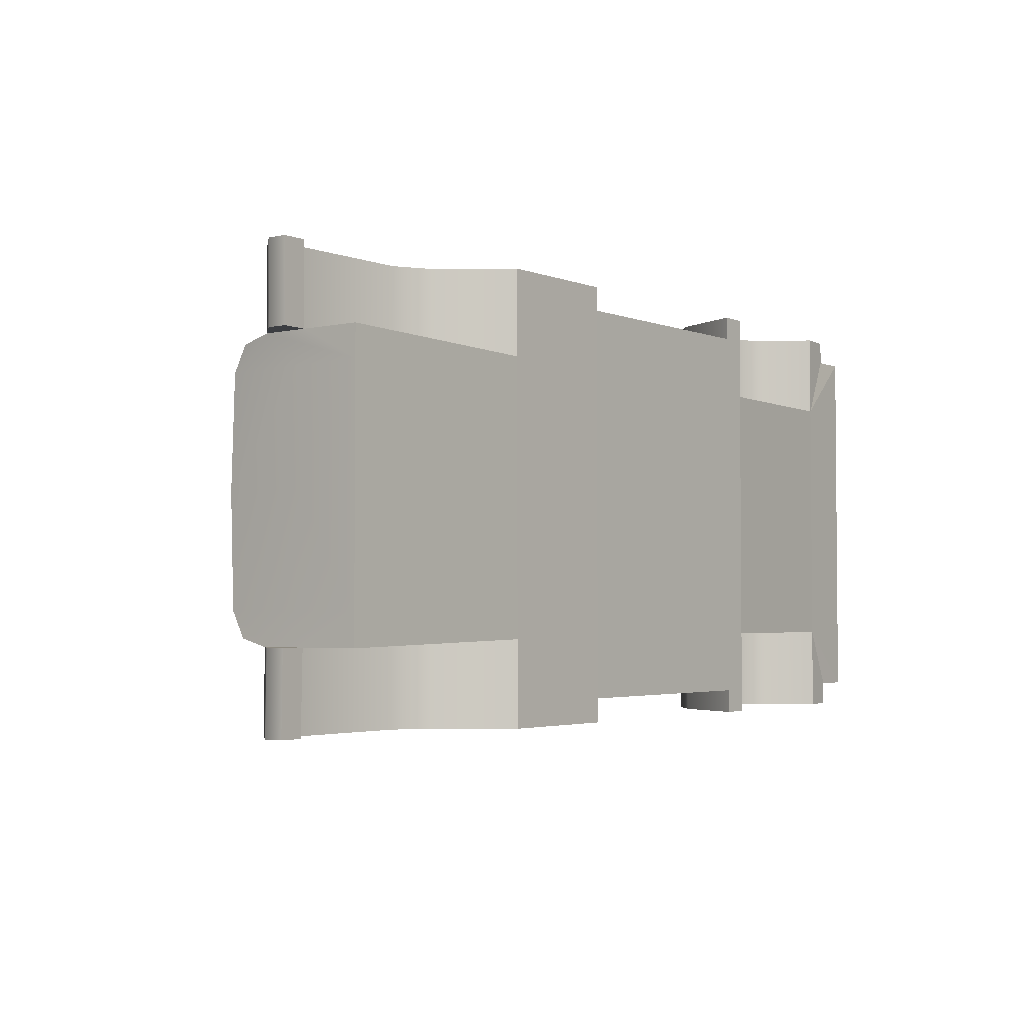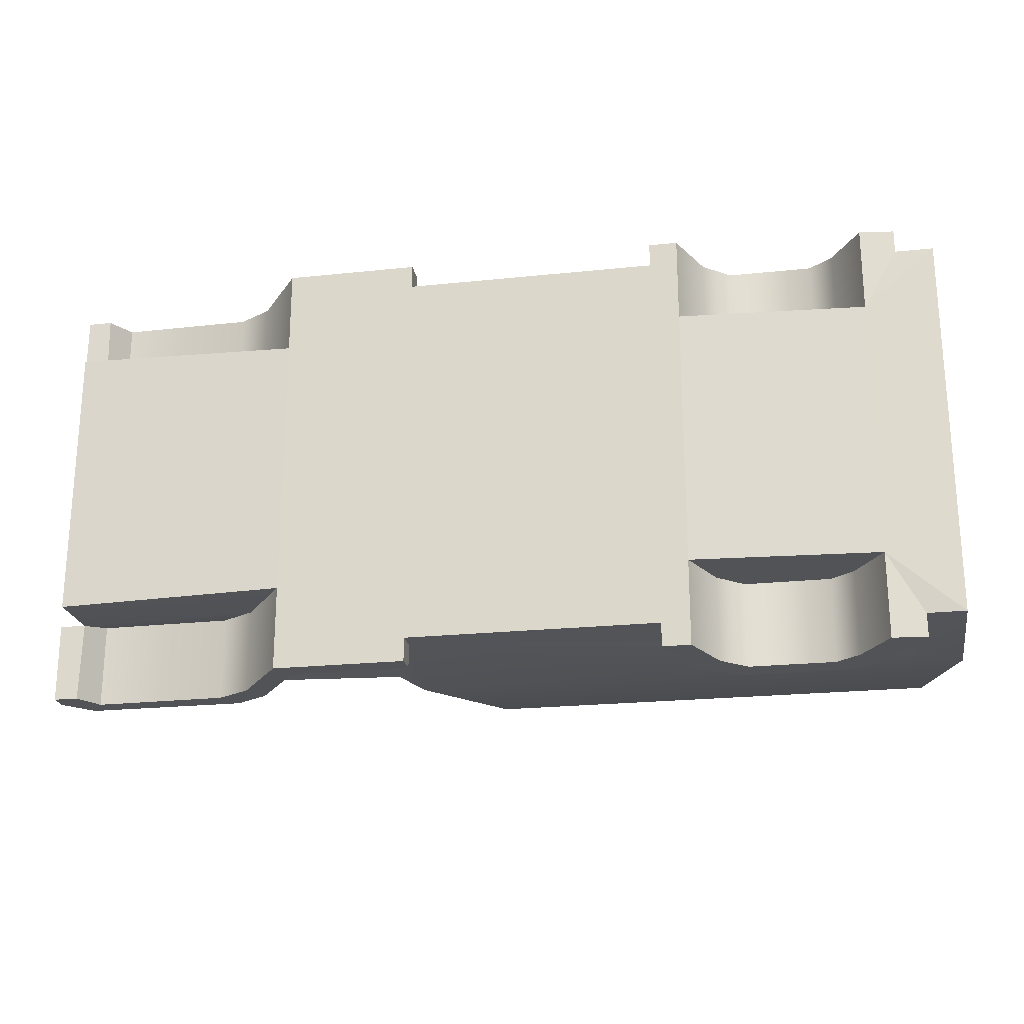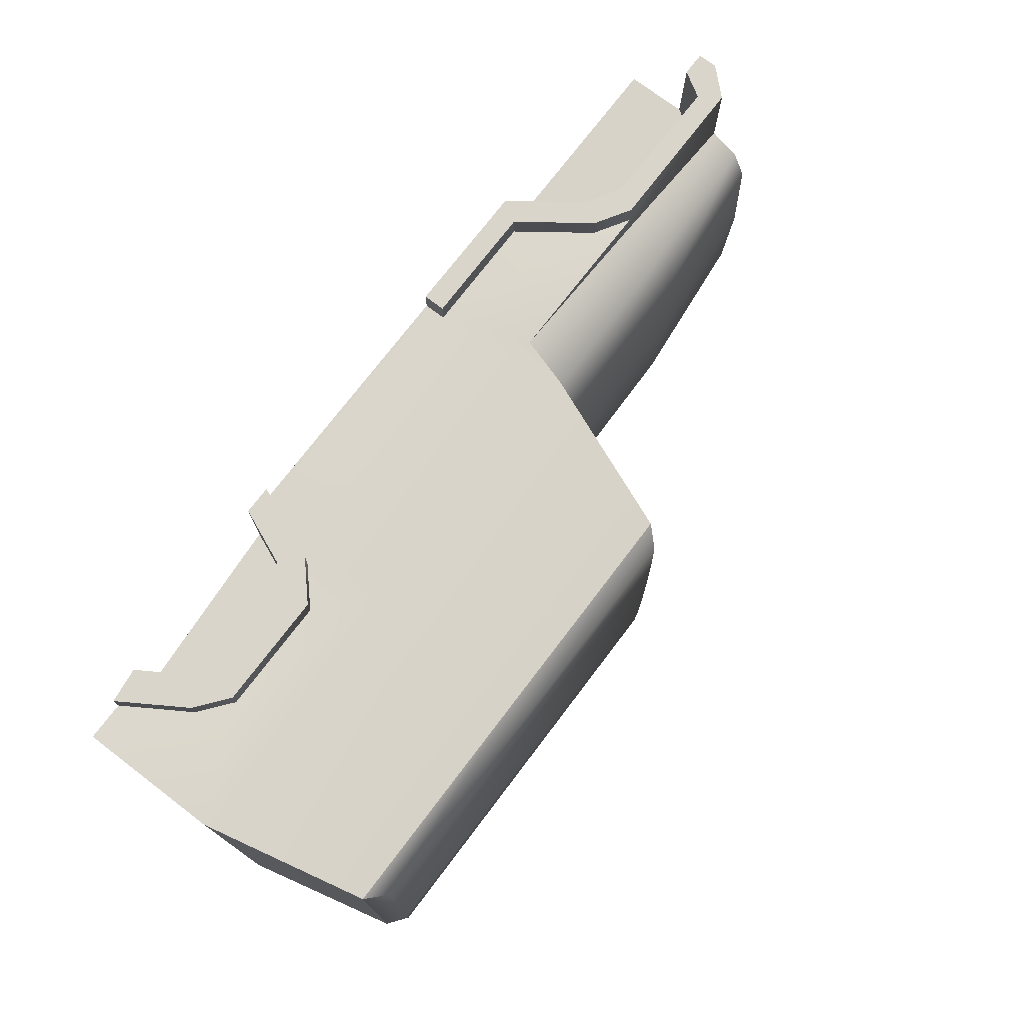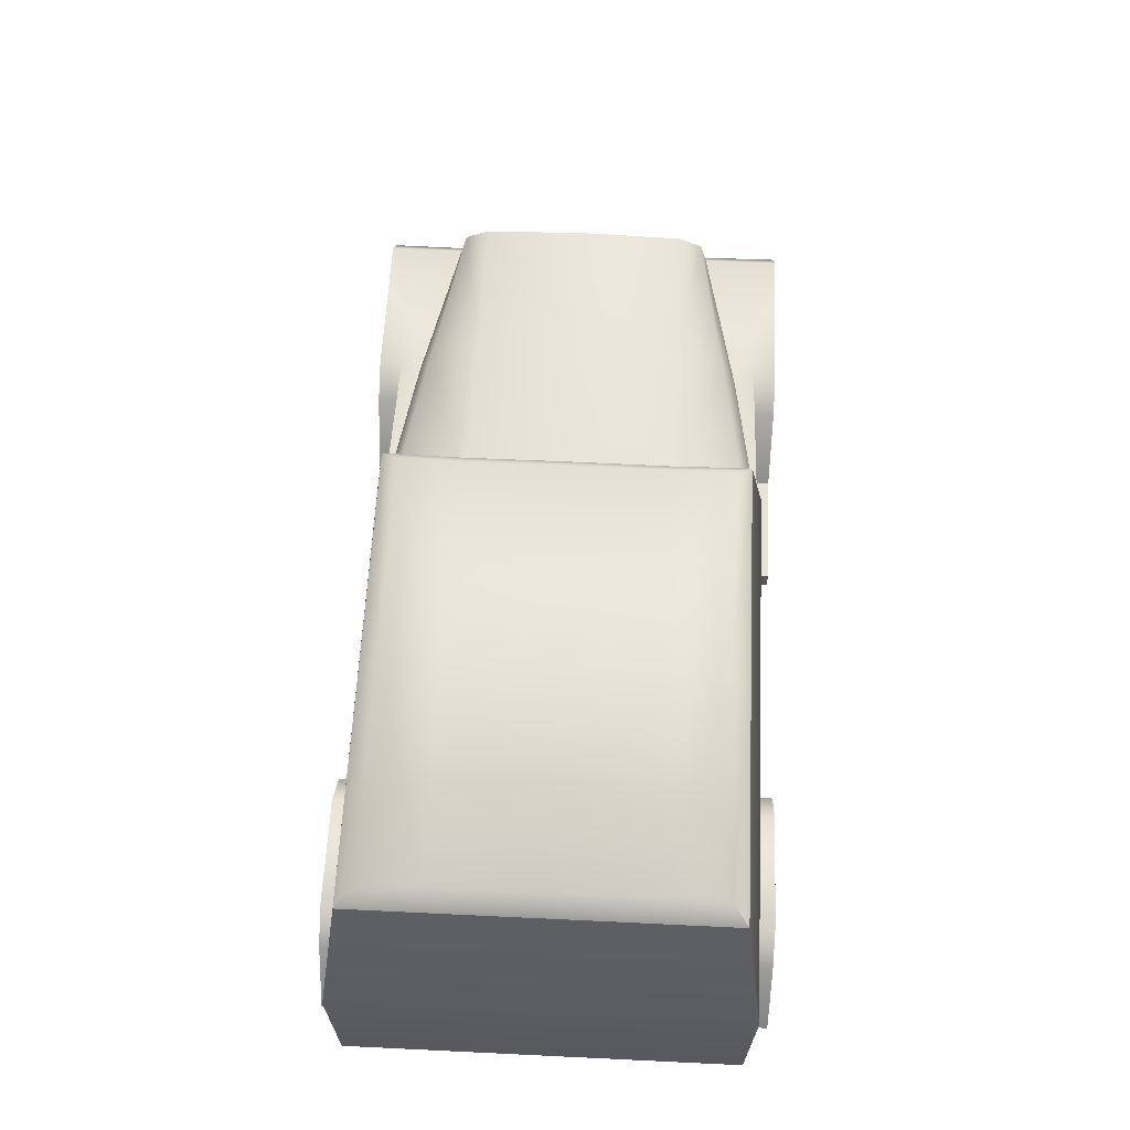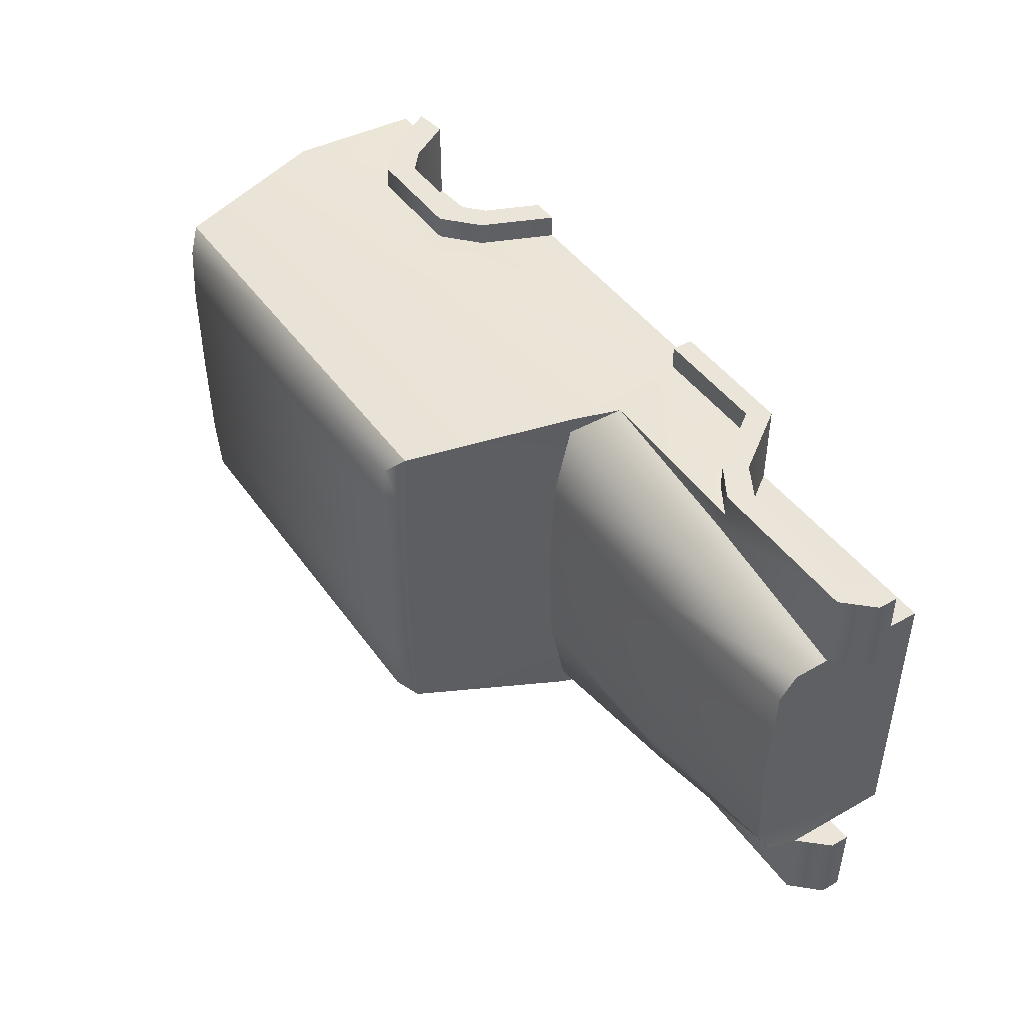
<metadata>
{"format":"obj","ext":"obj","renderer":"f3d","projection":"perspective","resolution":1024,"background":"white","views":[{"elev":-3.0,"azim":-52.5,"up":"+Z"},{"elev":-22.4,"azim":10.3,"up":"+Z"},{"elev":74.2,"azim":127.2,"up":"+Z"},{"elev":61.2,"azim":92.8,"up":"+Y"},{"elev":44.8,"azim":-123.1,"up":"+Z"}]}
</metadata>
<code>
o Cube_Cube.001
v -2.238 0.01907 0.6108
v -2.386 0.4123 0.4484
v -2.386 0.4123 -0.4779
v -0.9076 1.142 0.4442
v -0.9076 1.142 -0.4737
v -2.361 1.062 0.4442
v -2.361 1.062 -0.4737
v -2.386 0.4123 -0.01473
v -0.9076 1.161 -0.01473
v -2.358 1.081 -0.01473
v -1.665 1.132 0.4442
v -1.665 1.132 -0.4737
v -1.665 1.151 -0.01473
v -0.9195 1.075 0.7652
v -0.9195 1.075 -0.7946
v -1.67 1.046 0.6556
v -1.67 1.046 -0.685
v -2.37 0.998 0.5493
v -2.37 0.998 -0.5788
v -0.9832 0.8661 0.8356
v -0.9832 0.8661 -0.8651
v -1.672 0.8661 0.7271
v -1.672 0.8661 -0.7566
v -2.386 0.8661 0.58
v -2.386 0.8661 -0.6095
v -2.386 0.7046 0.4442
v -2.386 0.7046 -0.4737
v -2.386 0.7046 -0.01473
v -1.711 0.8661 0.8154
v -1.711 0.8661 -0.8448
v -2.386 0.8661 0.9168
v -2.495 0.7466 0.58
v -2.495 0.751 0.9168
v -2.495 0.6693 0.9168
v -2.495 0.6648 0.58
v -1.566 0.7773 0.8154
v -1.361 0.4961 0.8154
v -0.8562 0.4961 0.8154
v -1.711 0.8661 0.9168
v -1.566 0.7773 0.9168
v -1.361 0.4961 0.9168
v -0.8562 0.4961 0.9168
v -2.326 0.7788 0.9168
v -2.394 0.6693 0.9168
v -1.768 0.7716 0.9168
v -1.622 0.6878 0.9168
v -1.417 0.4067 0.9168
v -0.8562 0.4055 0.9168
v -0.6586 1.754 0.4174
v -0.6586 1.754 -0.4469
v -0.6586 1.757 -0.01473
v -0.6705 1.744 0.744
v -0.6705 1.744 -0.7735
v -0.5972 1.825 0.4174
v -0.5972 1.825 -0.4469
v -0.5972 1.828 -0.01473
v -0.6091 1.814 0.6698
v -0.6091 1.814 -0.6992
v 1.211 1.825 0.4174
v 1.211 1.825 -0.4469
v 1.211 1.828 -0.01473
v 1.199 1.814 0.6698
v 1.199 1.814 -0.6992
v 1.283 1.744 0.744
v 1.283 1.744 -0.7735
v 1.283 1.744 -0.01473
v 1.438 1.067 -0.01473
v 1.438 1.067 0.8356
v 1.438 1.067 -0.8651
v -0.9195 1.075 0.8356
v -0.9195 1.075 -0.8651
v -0.8562 0.4055 0.8154
v 0.2173 0.4055 0.8154
v 0.3466 0.7141 0.8154
v 0.497 0.8503 0.8154
v 0.9782 0.8503 0.8154
v 0.2797 1.825 0.4174
v 0.2797 1.825 -0.4469
v 0.2797 1.828 -0.01473
v 0.2679 1.814 0.6698
v 0.2679 1.814 -0.6992
v 0.2769 1.744 0.744
v 0.2769 1.744 -0.7735
v 0.2241 1.071 0.8356
v 1.111 0.7439 0.8154
v 1.278 0.4778 0.8154
v 1.438 0.4778 0.8154
v 1.438 0.4778 -0.8448
v 1.438 0.4778 -0.01473
v 0.2173 0.4055 0.9168
v 0.3466 0.7141 0.9168
v 0.497 0.8503 0.9168
v 0.9782 0.8503 0.9168
v 1.111 0.7439 0.9168
v 1.278 0.4778 0.9168
v 0.3369 0.4055 0.9168
v 0.4337 0.6367 0.9168
v 0.5464 0.7387 0.9168
v 0.9068 0.7387 0.9168
v 1.007 0.659 0.9168
v 1.132 0.4597 0.9168
v -2.326 0.7788 0.5579
v -2.386 0.6693 0.58
v -2.386 0.6693 -0.6095
v -1.768 0.7716 0.5579
v -1.622 0.6878 0.5579
v -1.417 0.4067 0.5579
v 0.3369 0.4055 0.5498
v 0.4337 0.6367 0.5498
v 0.5464 0.7387 0.5498
v 0.9068 0.7387 0.5498
v 1.007 0.659 0.5498
v 1.132 0.4597 0.5498
v -2.386 0.4123 0.58
v -2.386 0.4123 -0.6095
v 1.278 0.4778 -0.8448
v 0.2241 1.071 -0.8651
v 0.9782 0.8503 -0.8448
v 0.497 0.8503 -0.8448
v 0.3466 0.7141 -0.8448
v 0.2173 0.4055 -0.8448
v -0.8562 0.4055 -0.8448
v -0.8562 0.4961 -0.8448
v -1.361 0.4961 -0.8448
v -1.566 0.7773 -0.8448
v -1.417 0.4067 -0.5874
v -1.622 0.6878 -0.5874
v -1.768 0.7716 -0.5874
v -2.326 0.7788 -0.5874
v -0.8562 0.4055 -0.9462
v -1.417 0.4067 -0.9462
v -1.622 0.6878 -0.9462
v -1.768 0.7716 -0.9462
v -2.394 0.6693 -0.9462
v -2.326 0.7788 -0.9462
v -0.8562 0.4961 -0.9462
v -1.361 0.4961 -0.9462
v -1.566 0.7773 -0.9462
v -1.711 0.8661 -0.9462
v -2.495 0.6648 -0.6095
v -2.495 0.6693 -0.9462
v -2.495 0.751 -0.9462
v -2.495 0.7466 -0.6095
v -2.386 0.8661 -0.9462
v 1.132 0.4597 -0.5792
v 1.007 0.659 -0.5792
v 0.9068 0.7387 -0.5792
v 0.5464 0.7387 -0.5792
v 0.4337 0.6367 -0.5792
v 0.3369 0.4055 -0.5792
v 1.132 0.4597 -0.9462
v 1.007 0.659 -0.9462
v 0.9068 0.7387 -0.9462
v 0.5464 0.7387 -0.9462
v 0.4337 0.6367 -0.9462
v 0.3369 0.4055 -0.9462
v 1.278 0.4778 -0.9462
v 1.111 0.7439 -0.9462
v 0.9782 0.8503 -0.9462
v 0.497 0.8503 -0.9462
v 0.3466 0.7141 -0.9462
v 0.2173 0.4055 -0.9462
v 1.111 0.7439 -0.8448
v -1.77 -0.02295 -0.6044
v -1.539 0.3956 -0.6279
v -2.058 0.6866 -0.8905
v -2.058 0.6866 -0.6279
v -2.386 0.4123 0.4484
v -2.386 0.4123 -0.01473
v -2.386 0.4123 -0.4779
v -0.9076 1.142 0.4442
v -0.9076 1.161 -0.01473
v -0.9076 1.142 -0.4737
v -2.361 1.062 0.4442
v -2.358 1.081 -0.01473
v -2.361 1.062 -0.4737
v -0.9195 1.075 0.7652
v -0.9195 1.075 -0.7946
v -2.37 0.998 0.5493
v -2.37 0.998 -0.5788
v -0.9832 0.8661 0.8356
v -0.9832 0.8661 0.8356
v -0.9832 0.8661 0.8356
v -1.672 0.8661 0.7271
v -0.9832 0.8661 -0.8651
v -0.9832 0.8661 -0.8651
v -0.9832 0.8661 -0.8651
v -1.672 0.8661 -0.7566
v -2.386 0.8661 0.58
v -2.386 0.8661 0.58
v -2.386 0.8661 0.58
v -2.386 0.8661 -0.6095
v -2.386 0.8661 -0.6095
v -2.386 0.8661 -0.6095
v -1.711 0.8661 0.8154
v -1.711 0.8661 -0.8448
v -2.495 0.7466 0.58
v -2.386 0.8661 0.9168
v -2.495 0.751 0.9168
v -2.495 0.6648 0.58
v -2.495 0.6648 0.58
v -2.495 0.6693 0.9168
v -2.495 0.6693 0.9168
v -1.566 0.7773 0.8154
v -1.361 0.4961 0.8154
v -1.361 0.4961 0.8154
v -0.8562 0.4961 0.8154
v -0.8562 0.4961 0.8154
v -1.711 0.8661 0.9168
v -1.566 0.7773 0.9168
v -1.361 0.4961 0.9168
v -1.361 0.4961 0.9168
v -0.8562 0.4961 0.9168
v -0.8562 0.4961 0.9168
v -2.326 0.7788 0.9168
v -2.326 0.7788 0.9168
v -2.394 0.6693 0.9168
v -2.394 0.6693 0.9168
v -1.768 0.7716 0.9168
v -1.622 0.6878 0.9168
v -1.417 0.4067 0.9168
v -1.417 0.4067 0.9168
v -0.8562 0.4055 0.9168
v -0.8562 0.4055 0.9168
v -0.6586 1.754 0.4174
v -0.6586 1.757 -0.01473
v -0.6586 1.754 -0.4469
v -0.6705 1.744 0.744
v -0.6705 1.744 0.744
v -0.6705 1.744 0.744
v -0.6705 1.744 -0.7735
v -0.6705 1.744 -0.7735
v -0.6705 1.744 -0.7735
v 1.283 1.744 0.744
v 1.283 1.744 0.744
v 1.283 1.744 0.744
v 1.283 1.744 -0.7735
v 1.283 1.744 -0.7735
v 1.283 1.744 -0.7735
v 1.438 1.067 0.8356
v 1.438 1.067 -0.8651
v -0.9195 1.075 0.8356
v -0.9195 1.075 -0.8651
v 1.283 1.744 -0.01473
v -0.8562 0.4055 0.8154
v -0.8562 0.4055 0.8154
v 0.2173 0.4055 0.8154
v 0.2173 0.4055 0.8154
v 0.3466 0.7141 0.8154
v 0.497 0.8503 0.8154
v 0.9782 0.8503 0.8154
v 0.2769 1.744 0.744
v 0.2769 1.744 -0.7735
v 1.111 0.7439 0.8154
v 1.278 0.4778 0.8154
v 1.278 0.4778 0.8154
v 1.438 0.4778 0.8154
v 1.438 0.4778 0.8154
v 1.438 0.4778 -0.8448
v 1.438 0.4778 -0.8448
v 1.438 0.4778 -0.01473
v 0.2173 0.4055 0.9168
v 0.2173 0.4055 0.9168
v 0.3466 0.7141 0.9168
v 0.497 0.8503 0.9168
v 0.9782 0.8503 0.9168
v 1.111 0.7439 0.9168
v 1.278 0.4778 0.9168
v 1.278 0.4778 0.9168
v 0.3369 0.4055 0.9168
v 0.3369 0.4055 0.9168
v 0.4337 0.6367 0.9168
v 0.5464 0.7387 0.9168
v 0.9068 0.7387 0.9168
v 1.007 0.659 0.9168
v 1.132 0.4597 0.9168
v 1.132 0.4597 0.9168
v -2.386 0.6693 0.58
v -2.386 0.6693 0.58
v -2.386 0.6693 0.58
v -2.386 0.6693 0.58
v -2.326 0.7788 0.5579
v -2.326 0.7788 0.5579
v -1.768 0.7716 0.5579
v -1.622 0.6878 0.5579
v -1.417 0.4067 0.5579
v -1.417 0.4067 0.5579
v 0.3369 0.4055 0.5498
v 0.3369 0.4055 0.5498
v 0.4337 0.6367 0.5498
v 0.5464 0.7387 0.5498
v 0.9068 0.7387 0.5498
v 1.007 0.659 0.5498
v 1.132 0.4597 0.5498
v 1.132 0.4597 0.5498
v -2.386 0.4123 0.58
v -2.386 0.4123 0.58
v -2.386 0.6693 -0.6095
v -2.386 0.6693 -0.6095
v -2.386 0.6693 -0.6095
v -2.386 0.6693 -0.6095
v -2.386 0.4123 -0.6095
v -2.386 0.4123 -0.6095
v 0.9782 0.8503 -0.8448
v 0.497 0.8503 -0.8448
v 0.3466 0.7141 -0.8448
v 0.2173 0.4055 -0.8448
v 0.2173 0.4055 -0.8448
v -0.8562 0.4055 -0.8448
v -0.8562 0.4055 -0.8448
v -0.8562 0.4961 -0.8448
v -0.8562 0.4961 -0.8448
v -1.361 0.4961 -0.8448
v -1.361 0.4961 -0.8448
v -1.566 0.7773 -0.8448
v 1.278 0.4778 -0.8448
v 1.278 0.4778 -0.8448
v -2.394 0.6693 -0.9462
v -2.394 0.6693 -0.9462
v -2.495 0.6693 -0.9462
v -2.495 0.6693 -0.9462
v -1.768 0.7716 -0.5874
v -2.326 0.7788 -0.5874
v -2.326 0.7788 -0.5874
v -1.417 0.4067 -0.5874
v -1.417 0.4067 -0.5874
v -1.417 0.4067 -0.9462
v -1.417 0.4067 -0.9462
v -1.622 0.6878 -0.5874
v -2.326 0.7788 -0.9462
v -2.326 0.7788 -0.9462
v -0.8562 0.4055 -0.9462
v -0.8562 0.4055 -0.9462
v -1.768 0.7716 -0.9462
v -0.8562 0.4961 -0.9462
v -0.8562 0.4961 -0.9462
v -1.622 0.6878 -0.9462
v -1.711 0.8661 -0.9462
v -2.386 0.8661 -0.9462
v -1.361 0.4961 -0.9462
v -1.361 0.4961 -0.9462
v -1.566 0.7773 -0.9462
v -2.495 0.751 -0.9462
v -2.495 0.6648 -0.6095
v -2.495 0.6648 -0.6095
v -2.495 0.7466 -0.6095
v 1.132 0.4597 -0.5792
v 1.132 0.4597 -0.5792
v 0.3369 0.4055 -0.5792
v 0.3369 0.4055 -0.5792
v 1.132 0.4597 -0.9462
v 1.132 0.4597 -0.9462
v 1.007 0.659 -0.5792
v 0.9068 0.7387 -0.5792
v 0.5464 0.7387 -0.5792
v 0.4337 0.6367 -0.5792
v 0.3369 0.4055 -0.9462
v 0.3369 0.4055 -0.9462
v 1.278 0.4778 -0.9462
v 1.278 0.4778 -0.9462
v 1.007 0.659 -0.9462
v 0.9068 0.7387 -0.9462
v 0.5464 0.7387 -0.9462
v 0.4337 0.6367 -0.9462
v 0.2173 0.4055 -0.9462
v 0.2173 0.4055 -0.9462
v 1.111 0.7439 -0.9462
v 0.9782 0.8503 -0.9462
v 0.497 0.8503 -0.9462
v 0.3466 0.7141 -0.9462
v 1.111 0.7439 -0.8448
f 126 3 115
f 126 8 3
f 126 107 8
f 73 72 108
f 107 2 8
f 130 122 131
f 107 122 72
f 113 86 101
f 122 107 126
f 121 150 122
f 122 126 131
f 72 48 47
f 156 121 162
f 156 150 121
f 72 150 108
f 107 114 2
f 150 72 122
f 145 108 150
f 96 73 108
f 145 113 108
f 157 116 151
f 145 116 88
f 86 95 101
f 86 113 87
f 113 145 89
f 89 145 88
f 113 89 87
f 96 90 73
f 116 145 151
f 107 72 47
f 174 11 13 175
f 13 12 176 175
f 11 171 172 13
f 172 173 12 13
f 171 11 16 177
f 17 12 173 178
f 11 174 179 16
f 180 176 12 17
f 177 16 184 181
f 188 17 178 185
f 16 179 189 184
f 192 180 17 188
f 168 26 28 169
f 28 27 170 169
f 26 6 10 28
f 10 7 27 28
f 6 26 190 18
f 193 27 7 19
f 182 22 195
f 196 23 186
f 22 191 198 195
f 198 191 197 199
f 199 197 200 202
f 204 195 209 210
f 205 204 210 211
f 207 206 212 213
f 195 198 209
f 183 29 36
f 31 33 217 215
f 33 203 217
f 40 39 219 220
f 41 40 220 221
f 214 41 221 223
f 31 215 219 39
f 9 4 225 226
f 227 5 9 226
f 4 14 228 225
f 231 15 5 227
f 51 49 54 56
f 55 50 51 56
f 49 229 57 54
f 58 232 50 55
f 59 62 234 244
f 237 63 60 244
f 59 244 61
f 61 244 60
f 66 235 240 67
f 241 238 66 67
f 14 20 242
f 243 187 15
f 14 242 228
f 231 243 15
f 38 42 224 245
f 36 37 208 183
f 183 208 70
f 208 246 247 249
f 54 77 79 56
f 79 78 55 56
f 77 59 61 79
f 61 60 78 79
f 57 80 77 54
f 78 81 58 55
f 80 62 59 77
f 60 63 81 78
f 230 252 80 57
f 81 253 233 58
f 252 236 62 80
f 63 239 253 81
f 70 84 82 52
f 84 68 64 82
f 208 249 84 70
f 249 250 84
f 251 68 84 250
f 68 251 254
f 254 255 257 68
f 67 240 258 261
f 259 241 67 261
f 74 248 262 264
f 75 74 264 265
f 76 75 265 266
f 85 76 266 267
f 256 85 267 268
f 91 263 270 272
f 92 91 272 273
f 93 92 273 274
f 94 93 274 275
f 269 94 275 276
f 216 218 278 282
f 46 45 284 285
f 222 46 285 286
f 45 43 283 284
f 97 271 288 290
f 98 97 290 291
f 99 98 291 292
f 100 99 292 293
f 277 100 293 294
f 289 295 112 109
f 109 112 111 110
f 102 279 106 105
f 106 279 296 287
f 24 280 201 32
f 168 281 190 26
f 193 298 170 27
f 168 297 281
f 298 302 170
f 34 35 103 44
f 163 69 260 316
f 69 163 304
f 304 305 117 69
f 306 117 305
f 311 71 117 306
f 117 83 65 69
f 71 53 83 117
f 311 306 307 309
f 21 71 311
f 315 21 311 313
f 21 315 30
f 320 318 299 344
f 25 346 345 301
f 329 326 303 300
f 323 322 329 300
f 334 128 324 330
f 327 325 127 337
f 337 127 128 334
f 135 129 104 319
f 312 310 333 335
f 339 338 133 331
f 336 332 328 340
f 340 328 132 342
f 342 132 133 338
f 343 134 321
f 339 331 134 343
f 196 139 144
f 123 136 341 314
f 124 137 138 125
f 125 138 139 196
f 142 141 140 143
f 144 142 143 194
f 23 196 144 194
f 356 355 354 353
f 349 356 353 347
f 351 348 146 361
f 361 146 147 362
f 362 147 148 363
f 363 148 149 364
f 364 149 350 357
f 359 352 152 367
f 367 152 153 368
f 368 153 154 369
f 369 154 155 370
f 370 155 358 365
f 317 360 158 371
f 371 158 159 118
f 118 159 160 119
f 119 160 161 120
f 120 161 366 308
l 166 167

</code>
